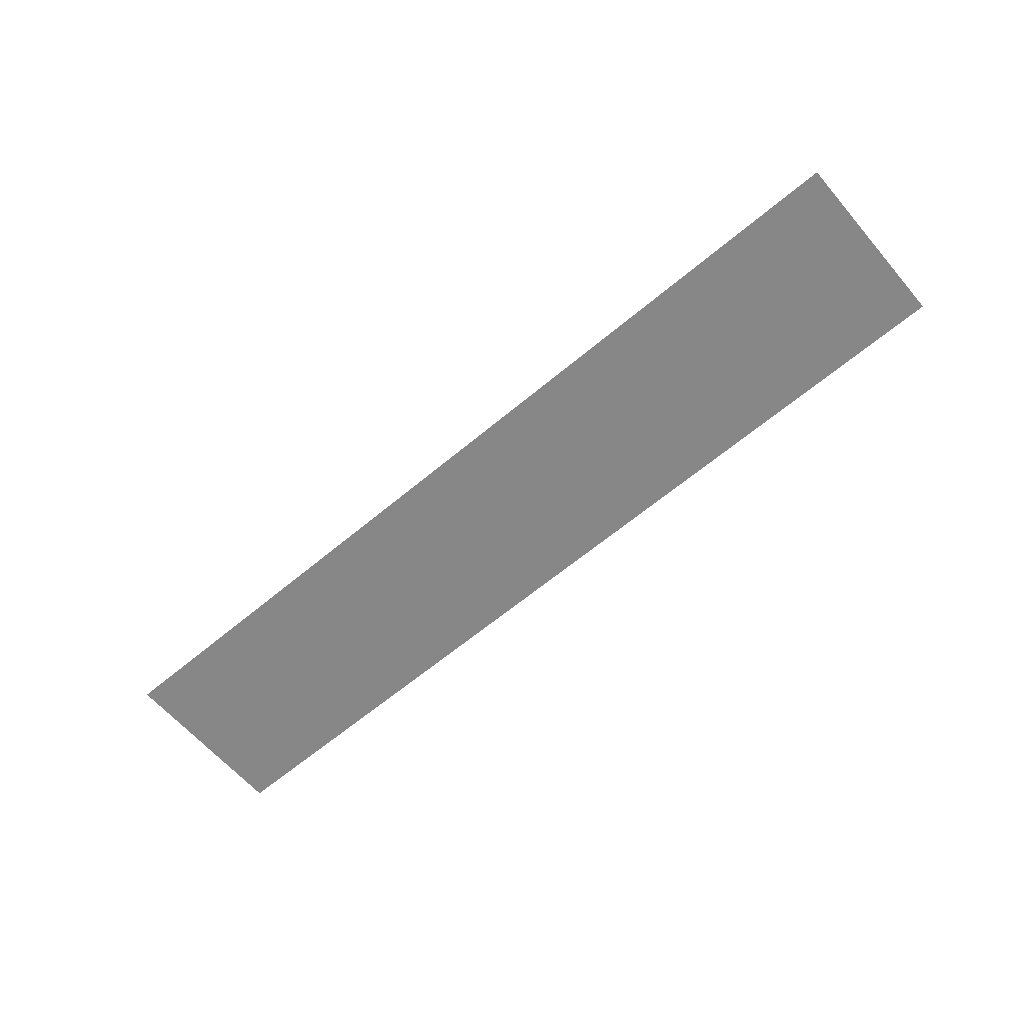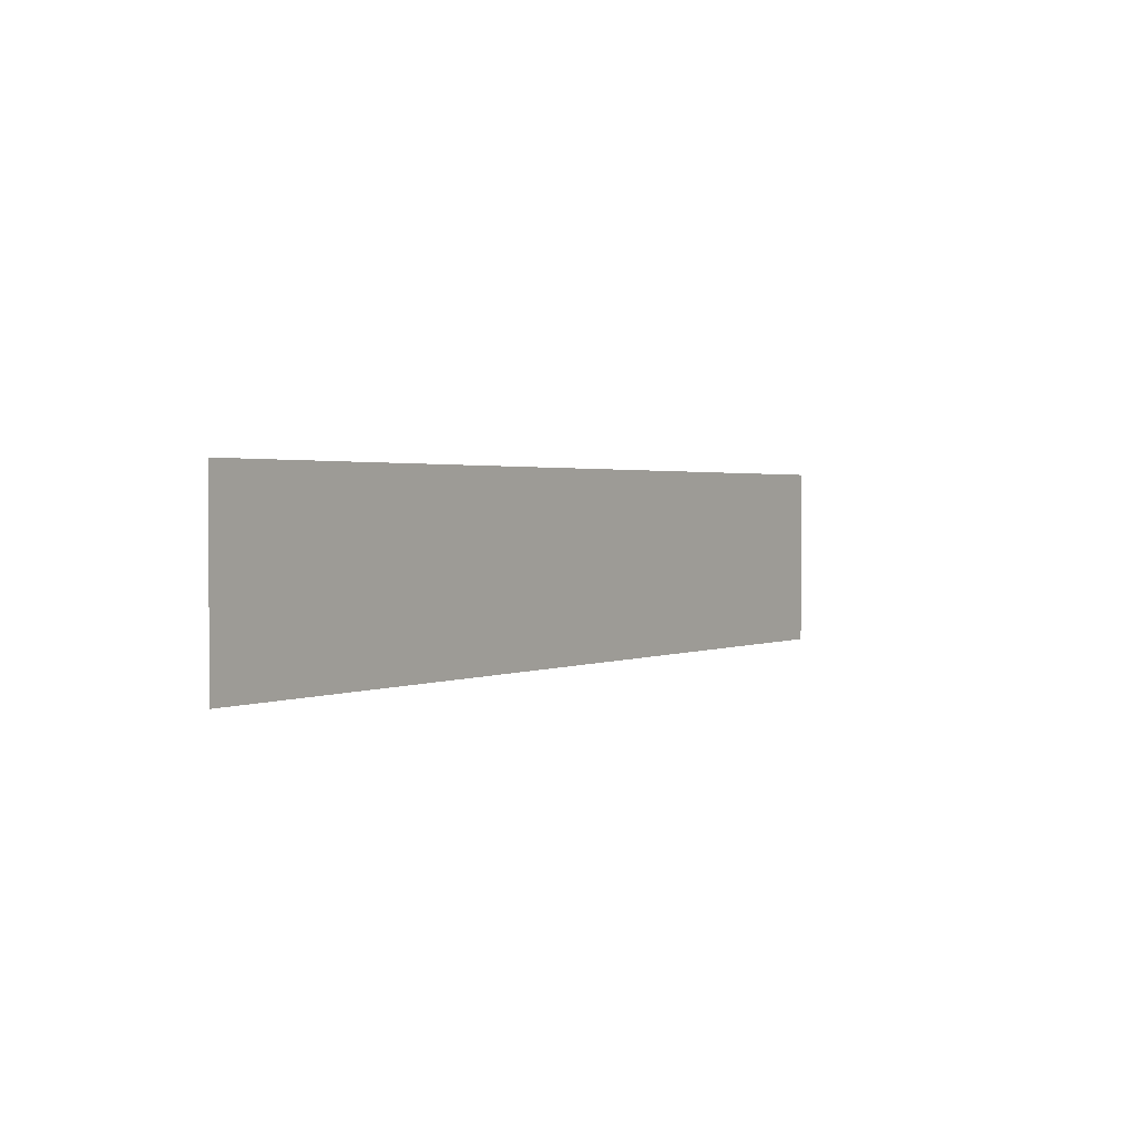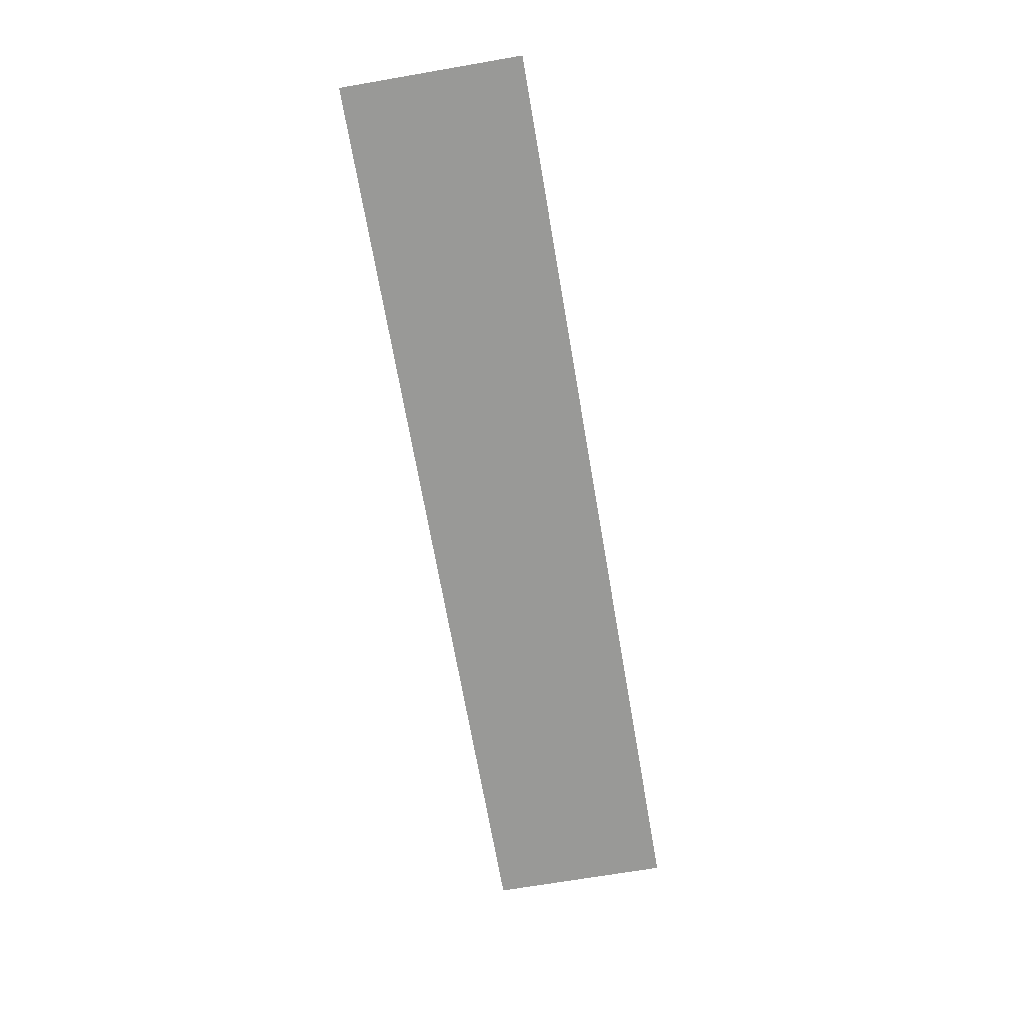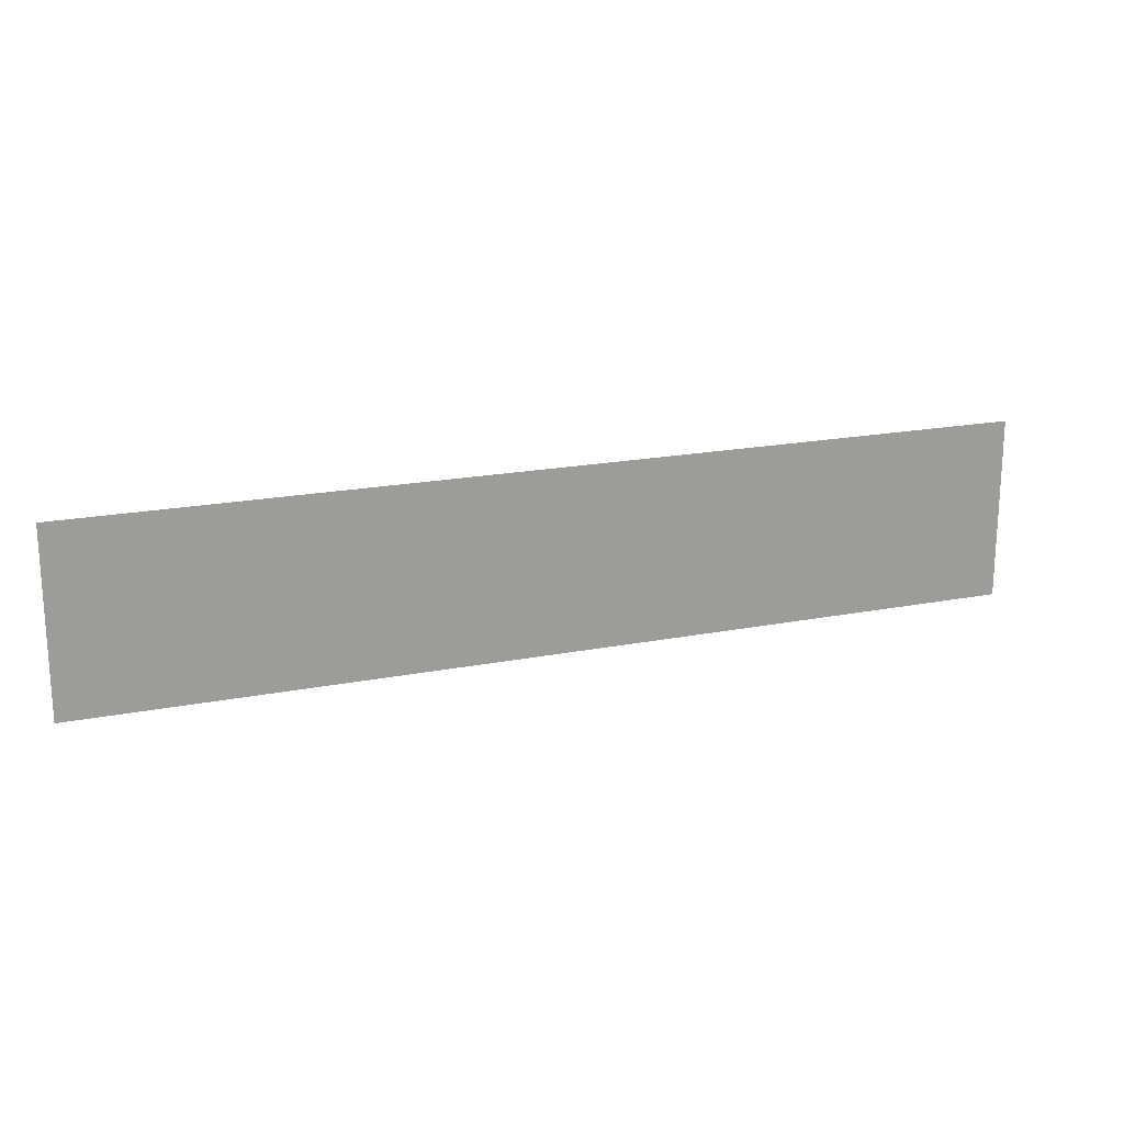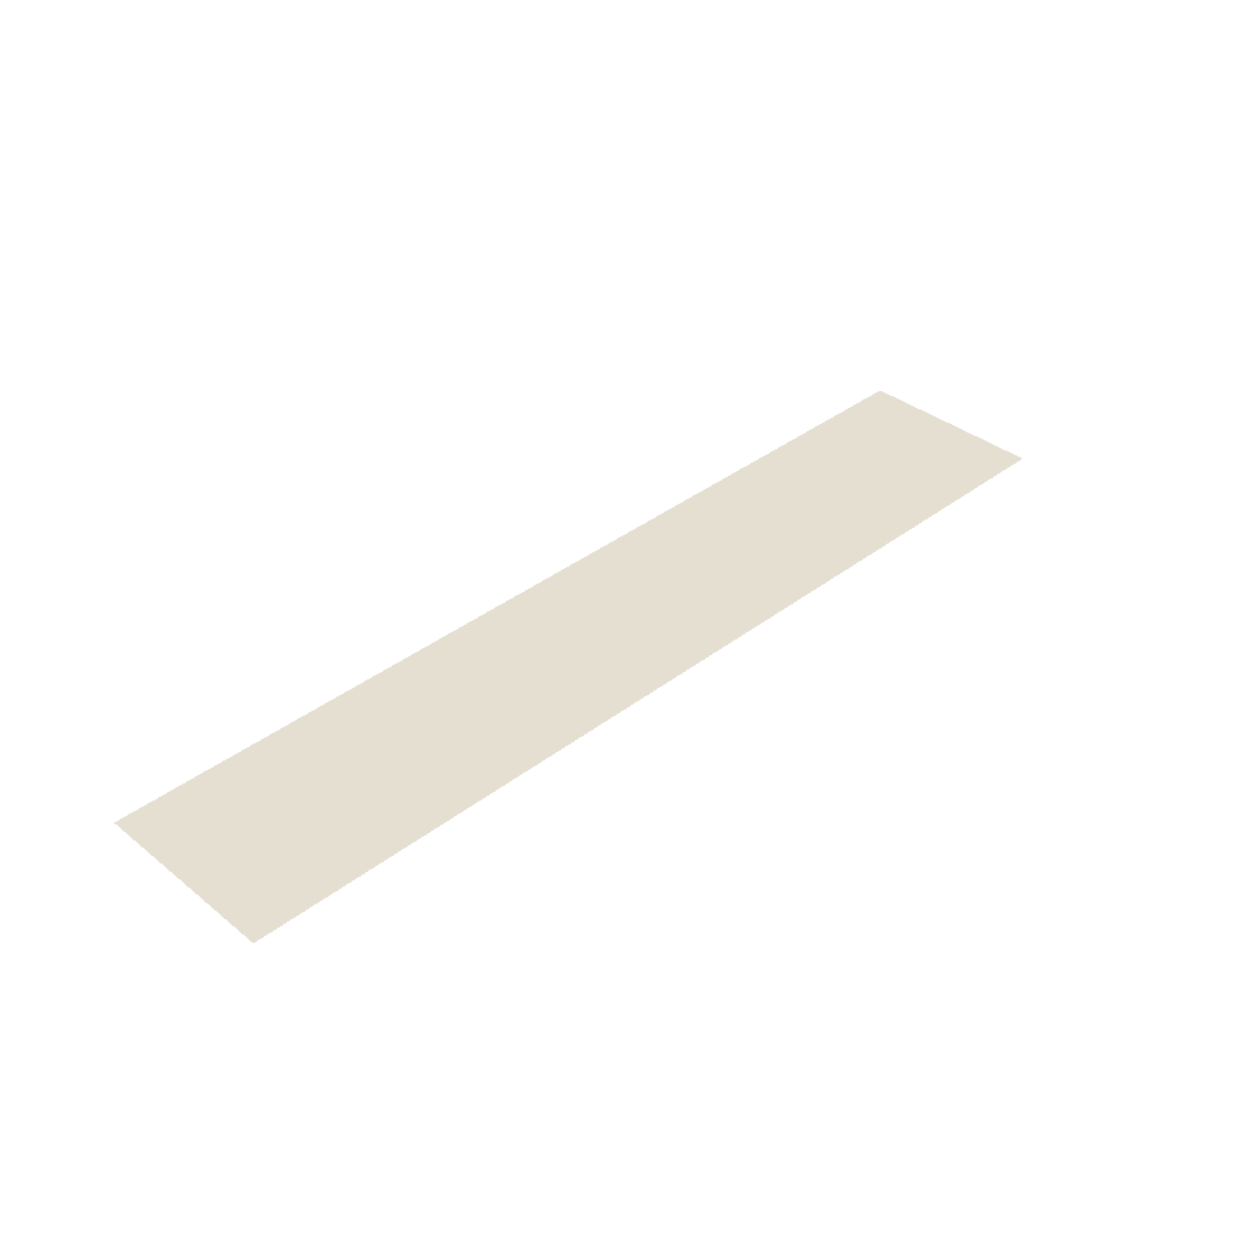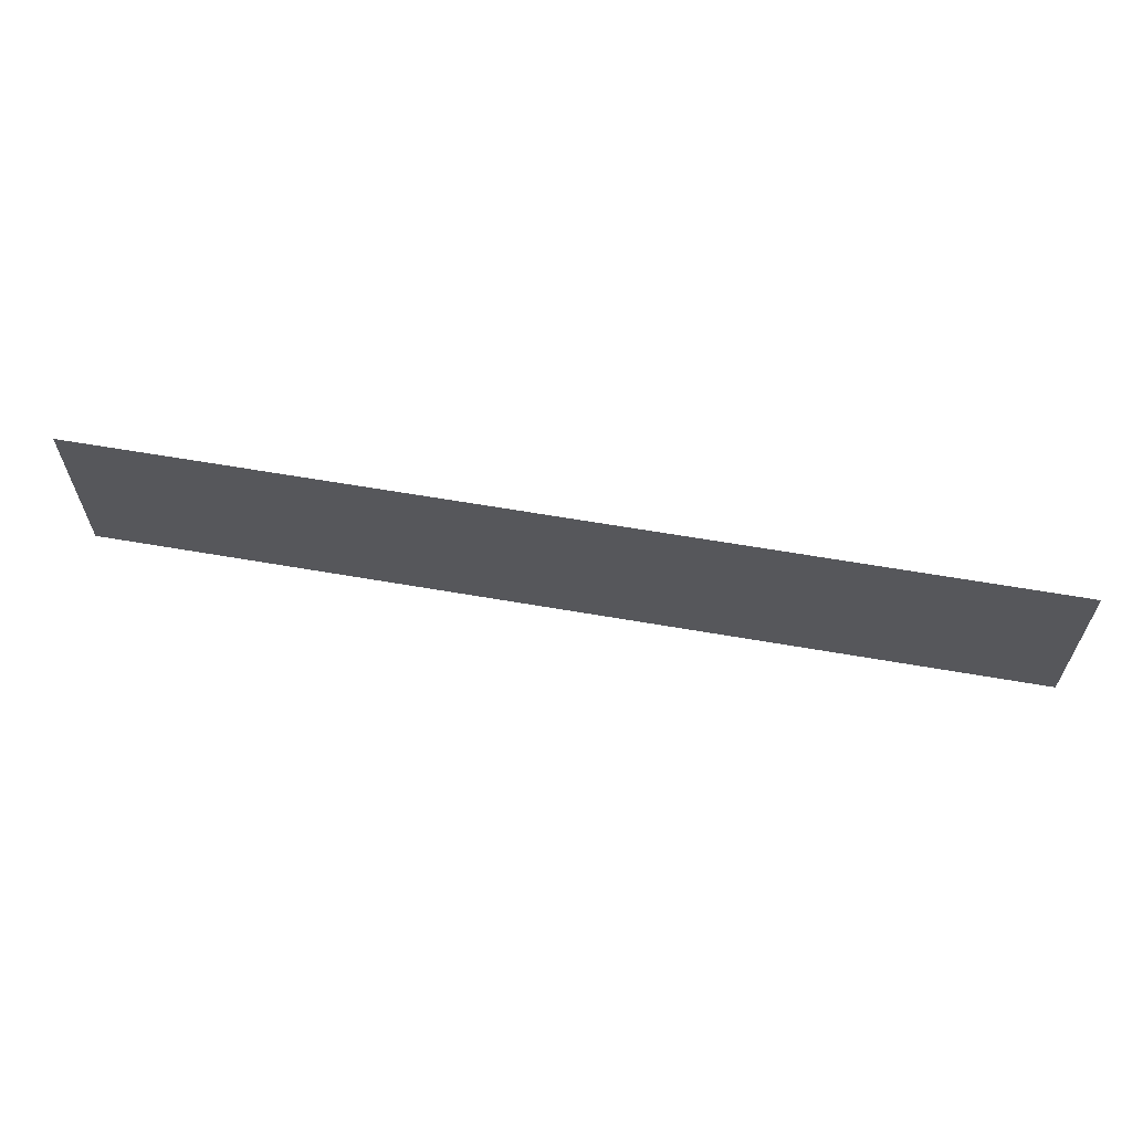
<metadata>
{"format":"obj","ext":"obj","renderer":"f3d","projection":"perspective","resolution":1024,"background":"white","views":[{"elev":-62.3,"azim":40.5,"up":"+Z"},{"elev":1.7,"azim":-56.3,"up":"+Y"},{"elev":-68.8,"azim":99.8,"up":"+Z"},{"elev":19.1,"azim":159.6,"up":"+Y"},{"elev":37.3,"azim":-44.5,"up":"+Z"},{"elev":62.3,"azim":-170.0,"up":"+Y"}]}
</metadata>
<code>
v 77 -15 0
v -77 15 0
v -77 -15 0
v 77 15 0
o Shadow_P
f 1 2 3
f 1 4 2

</code>
